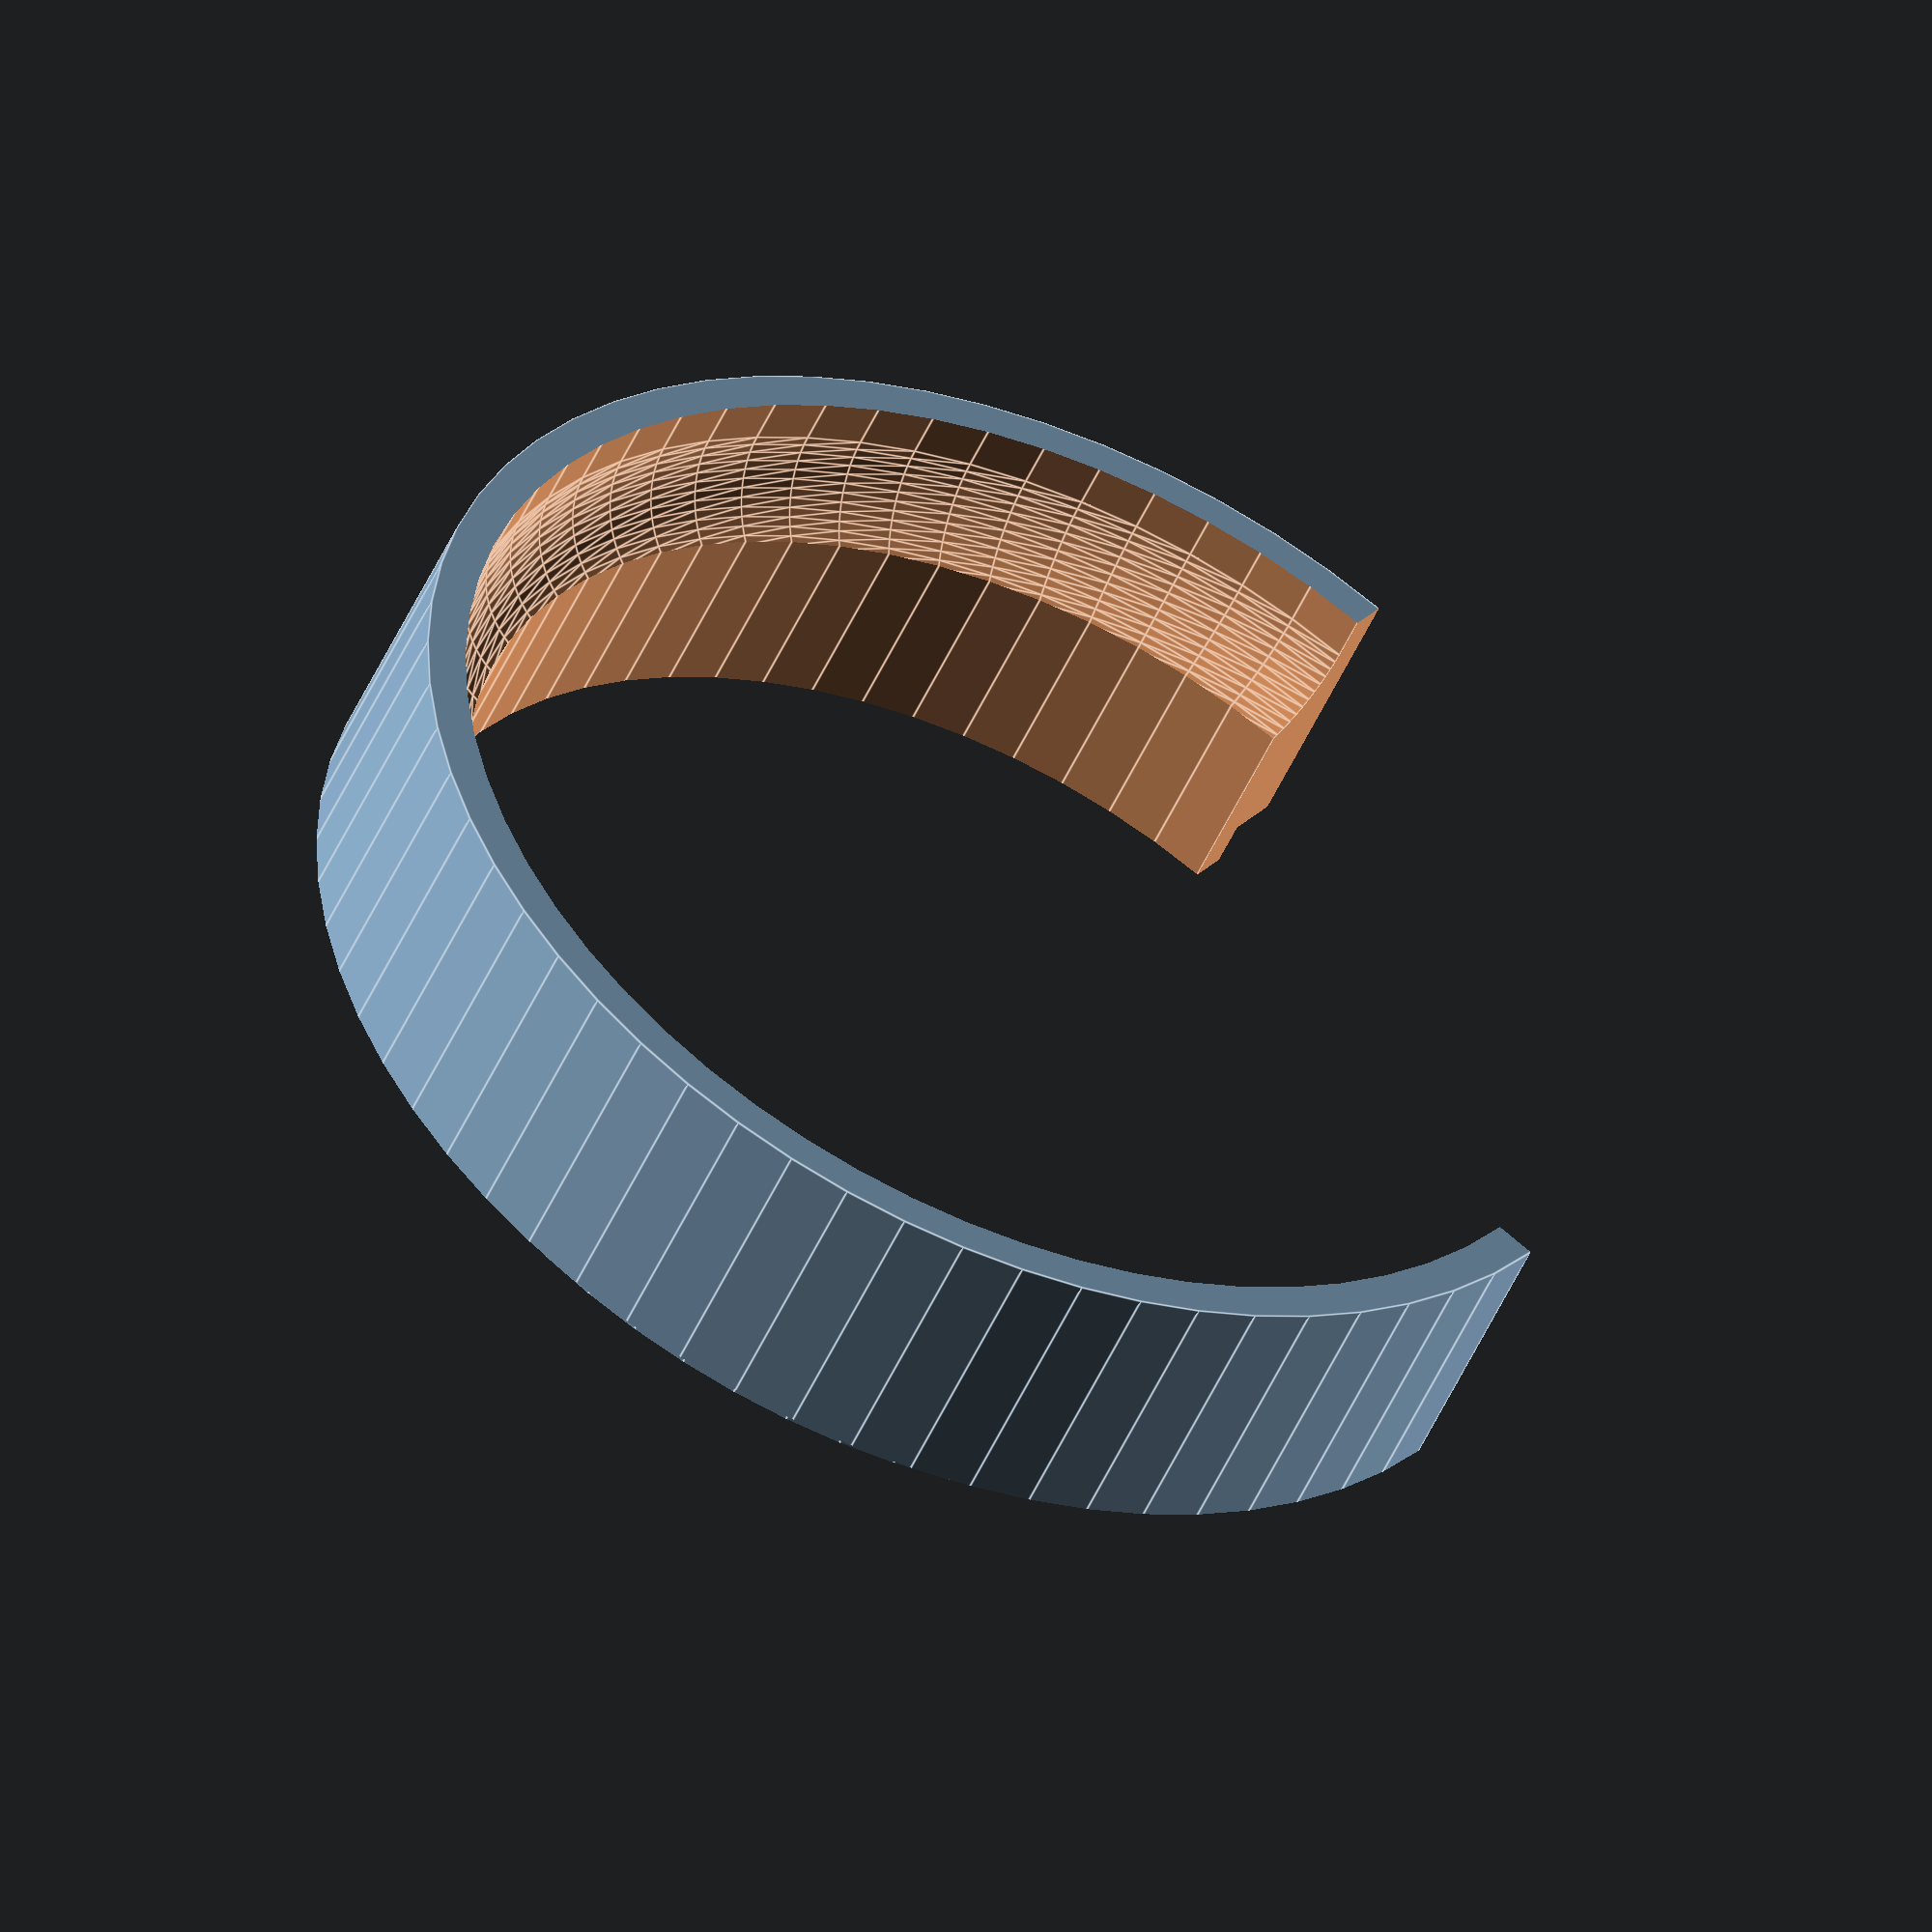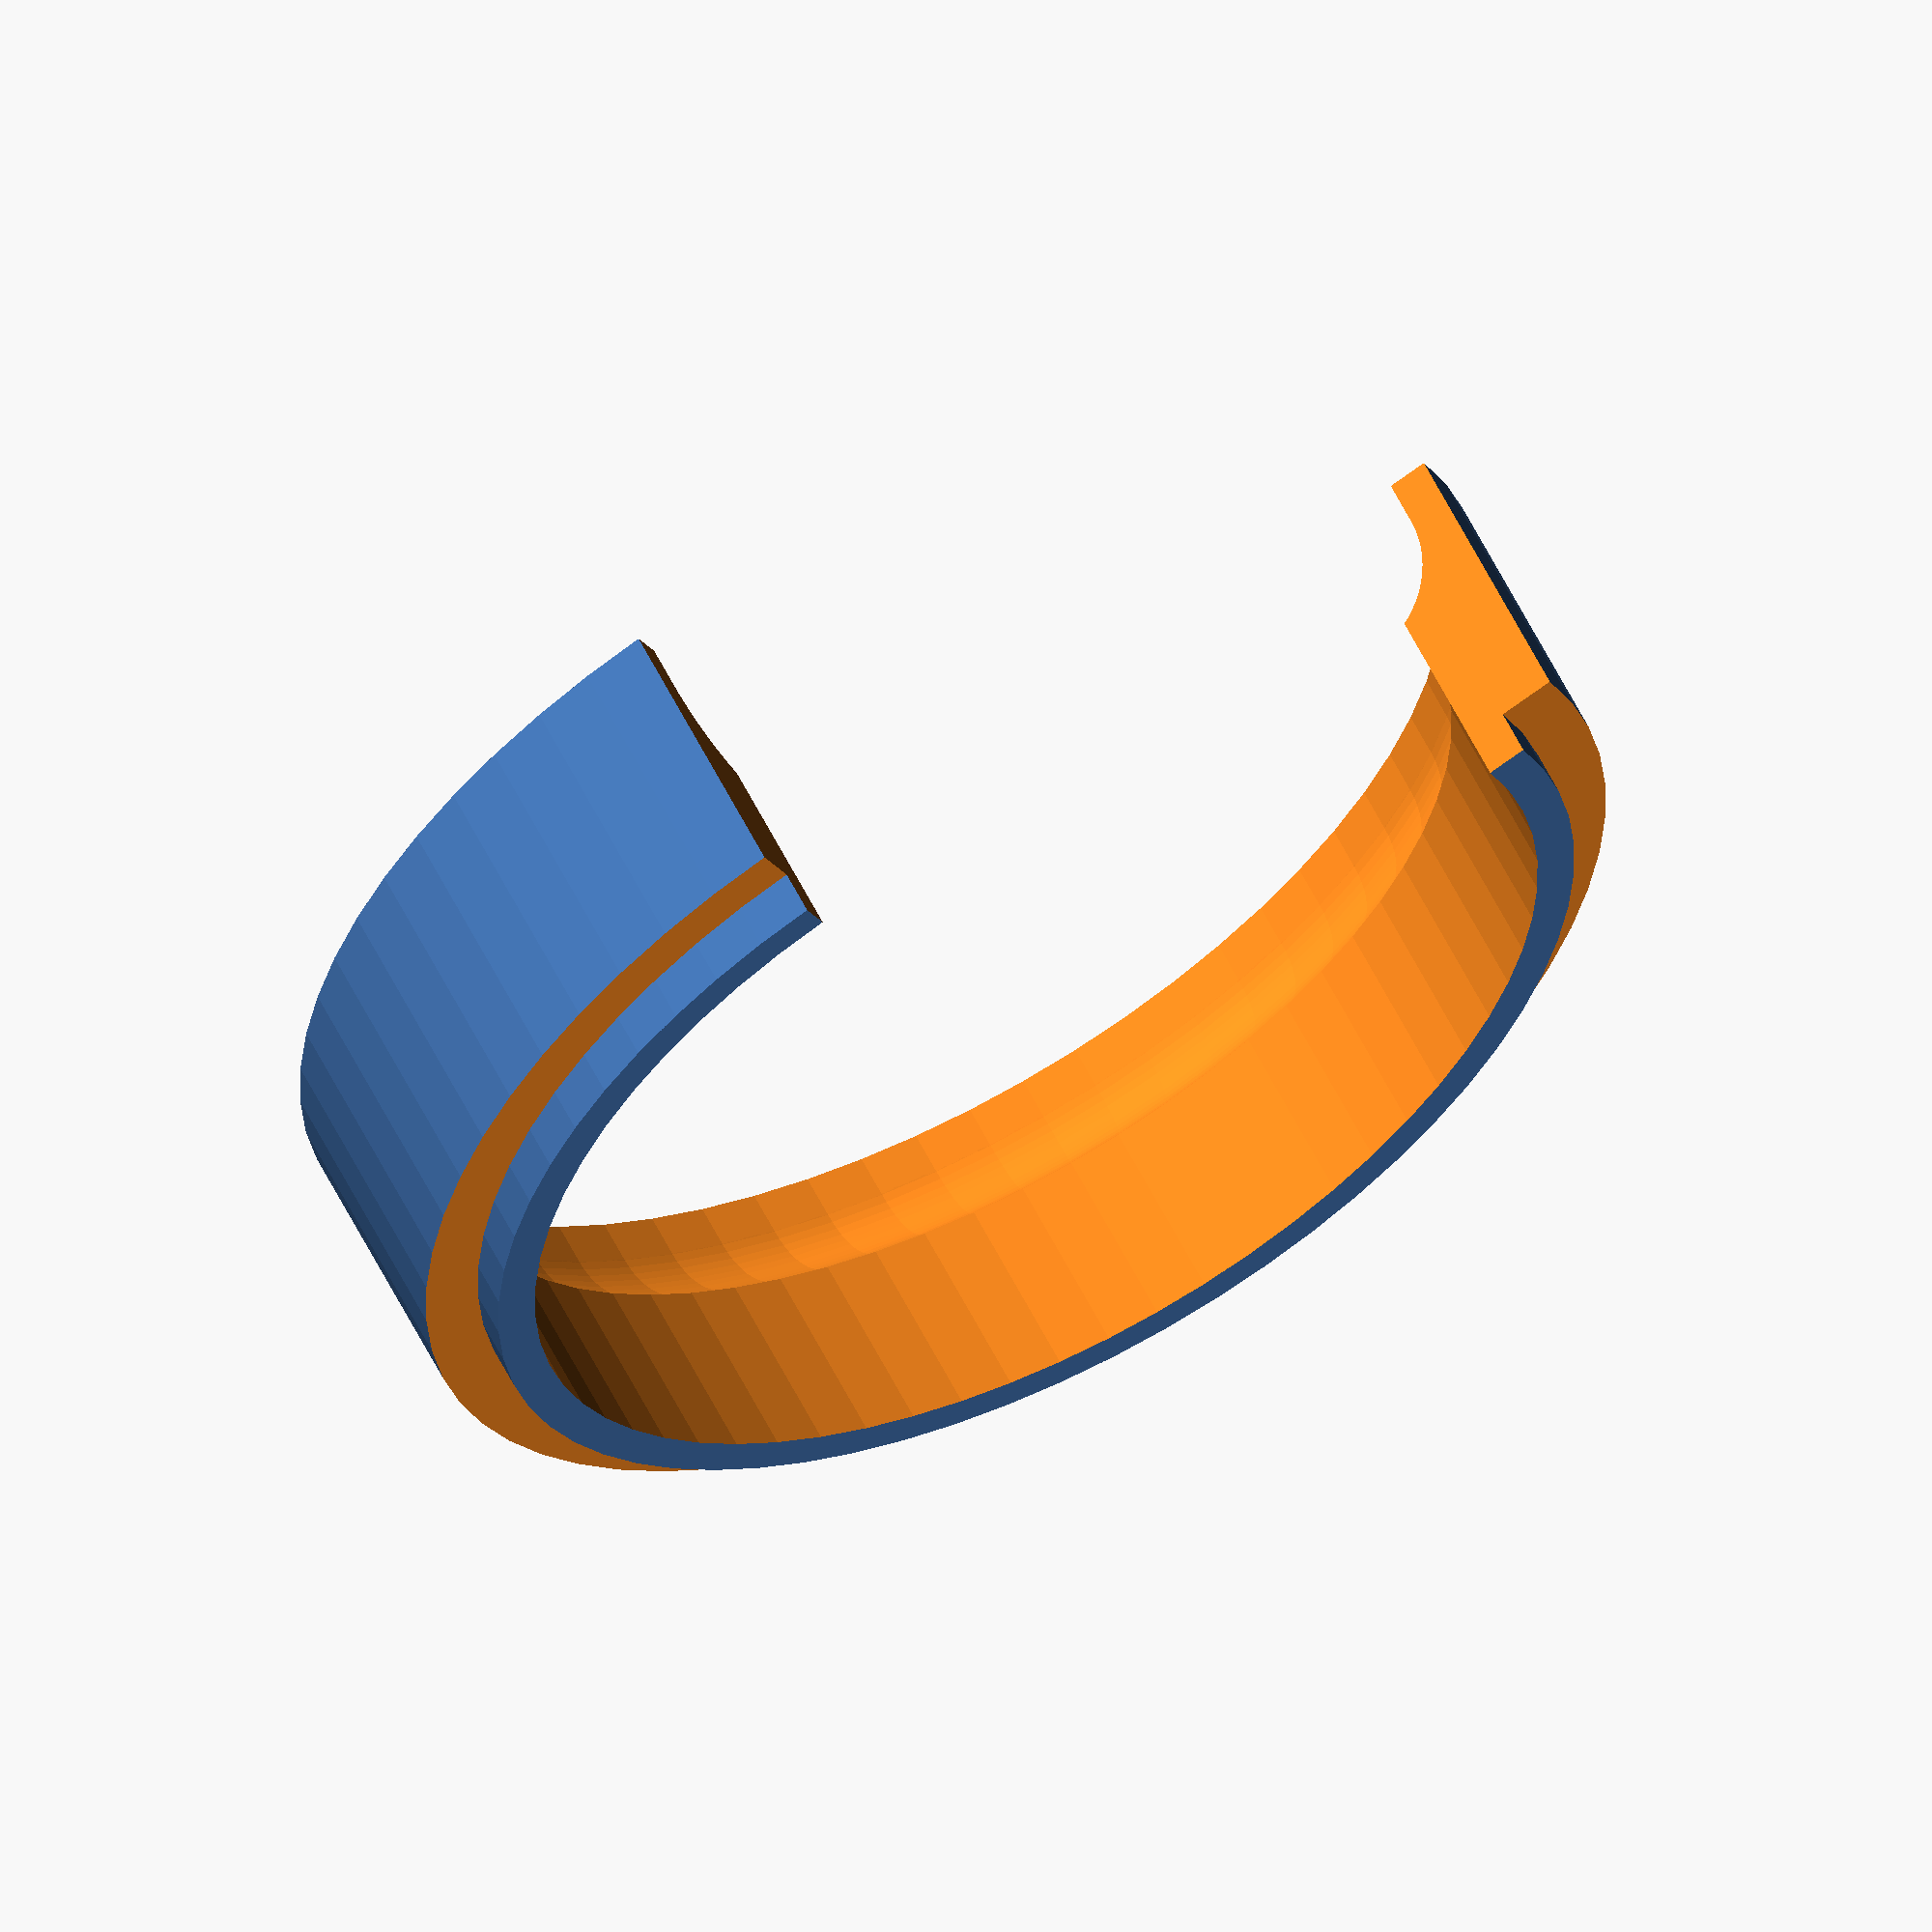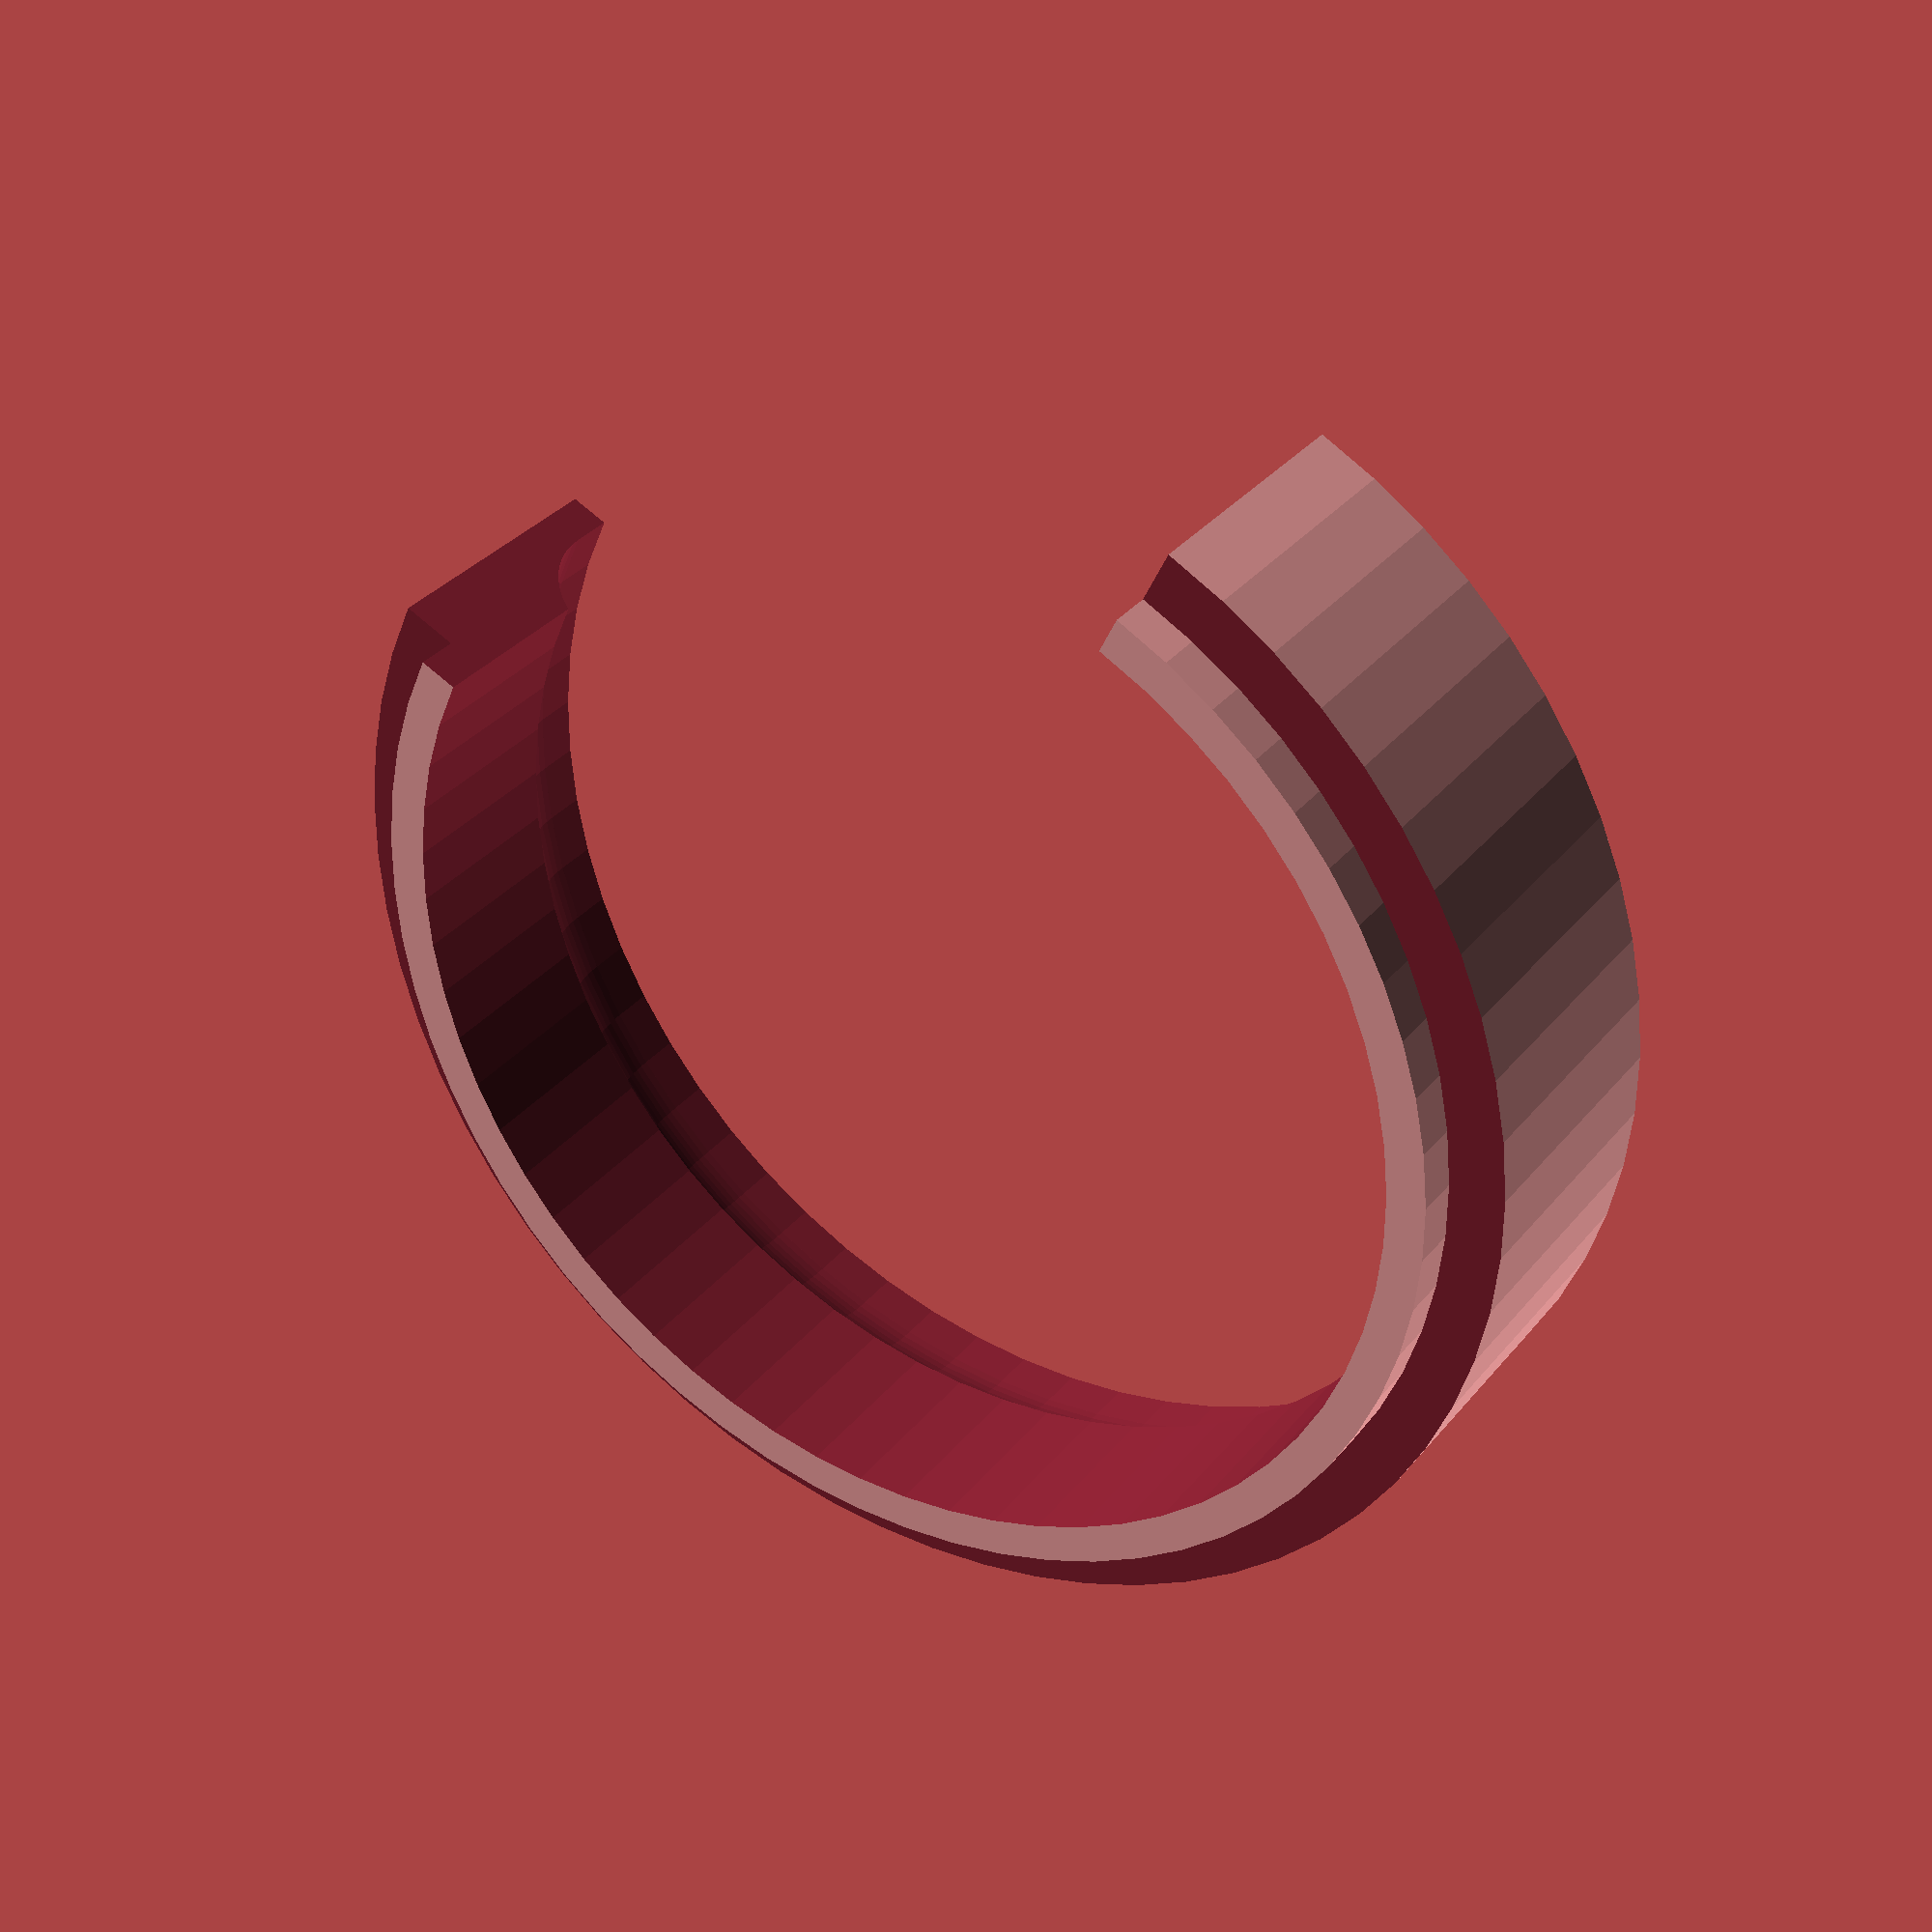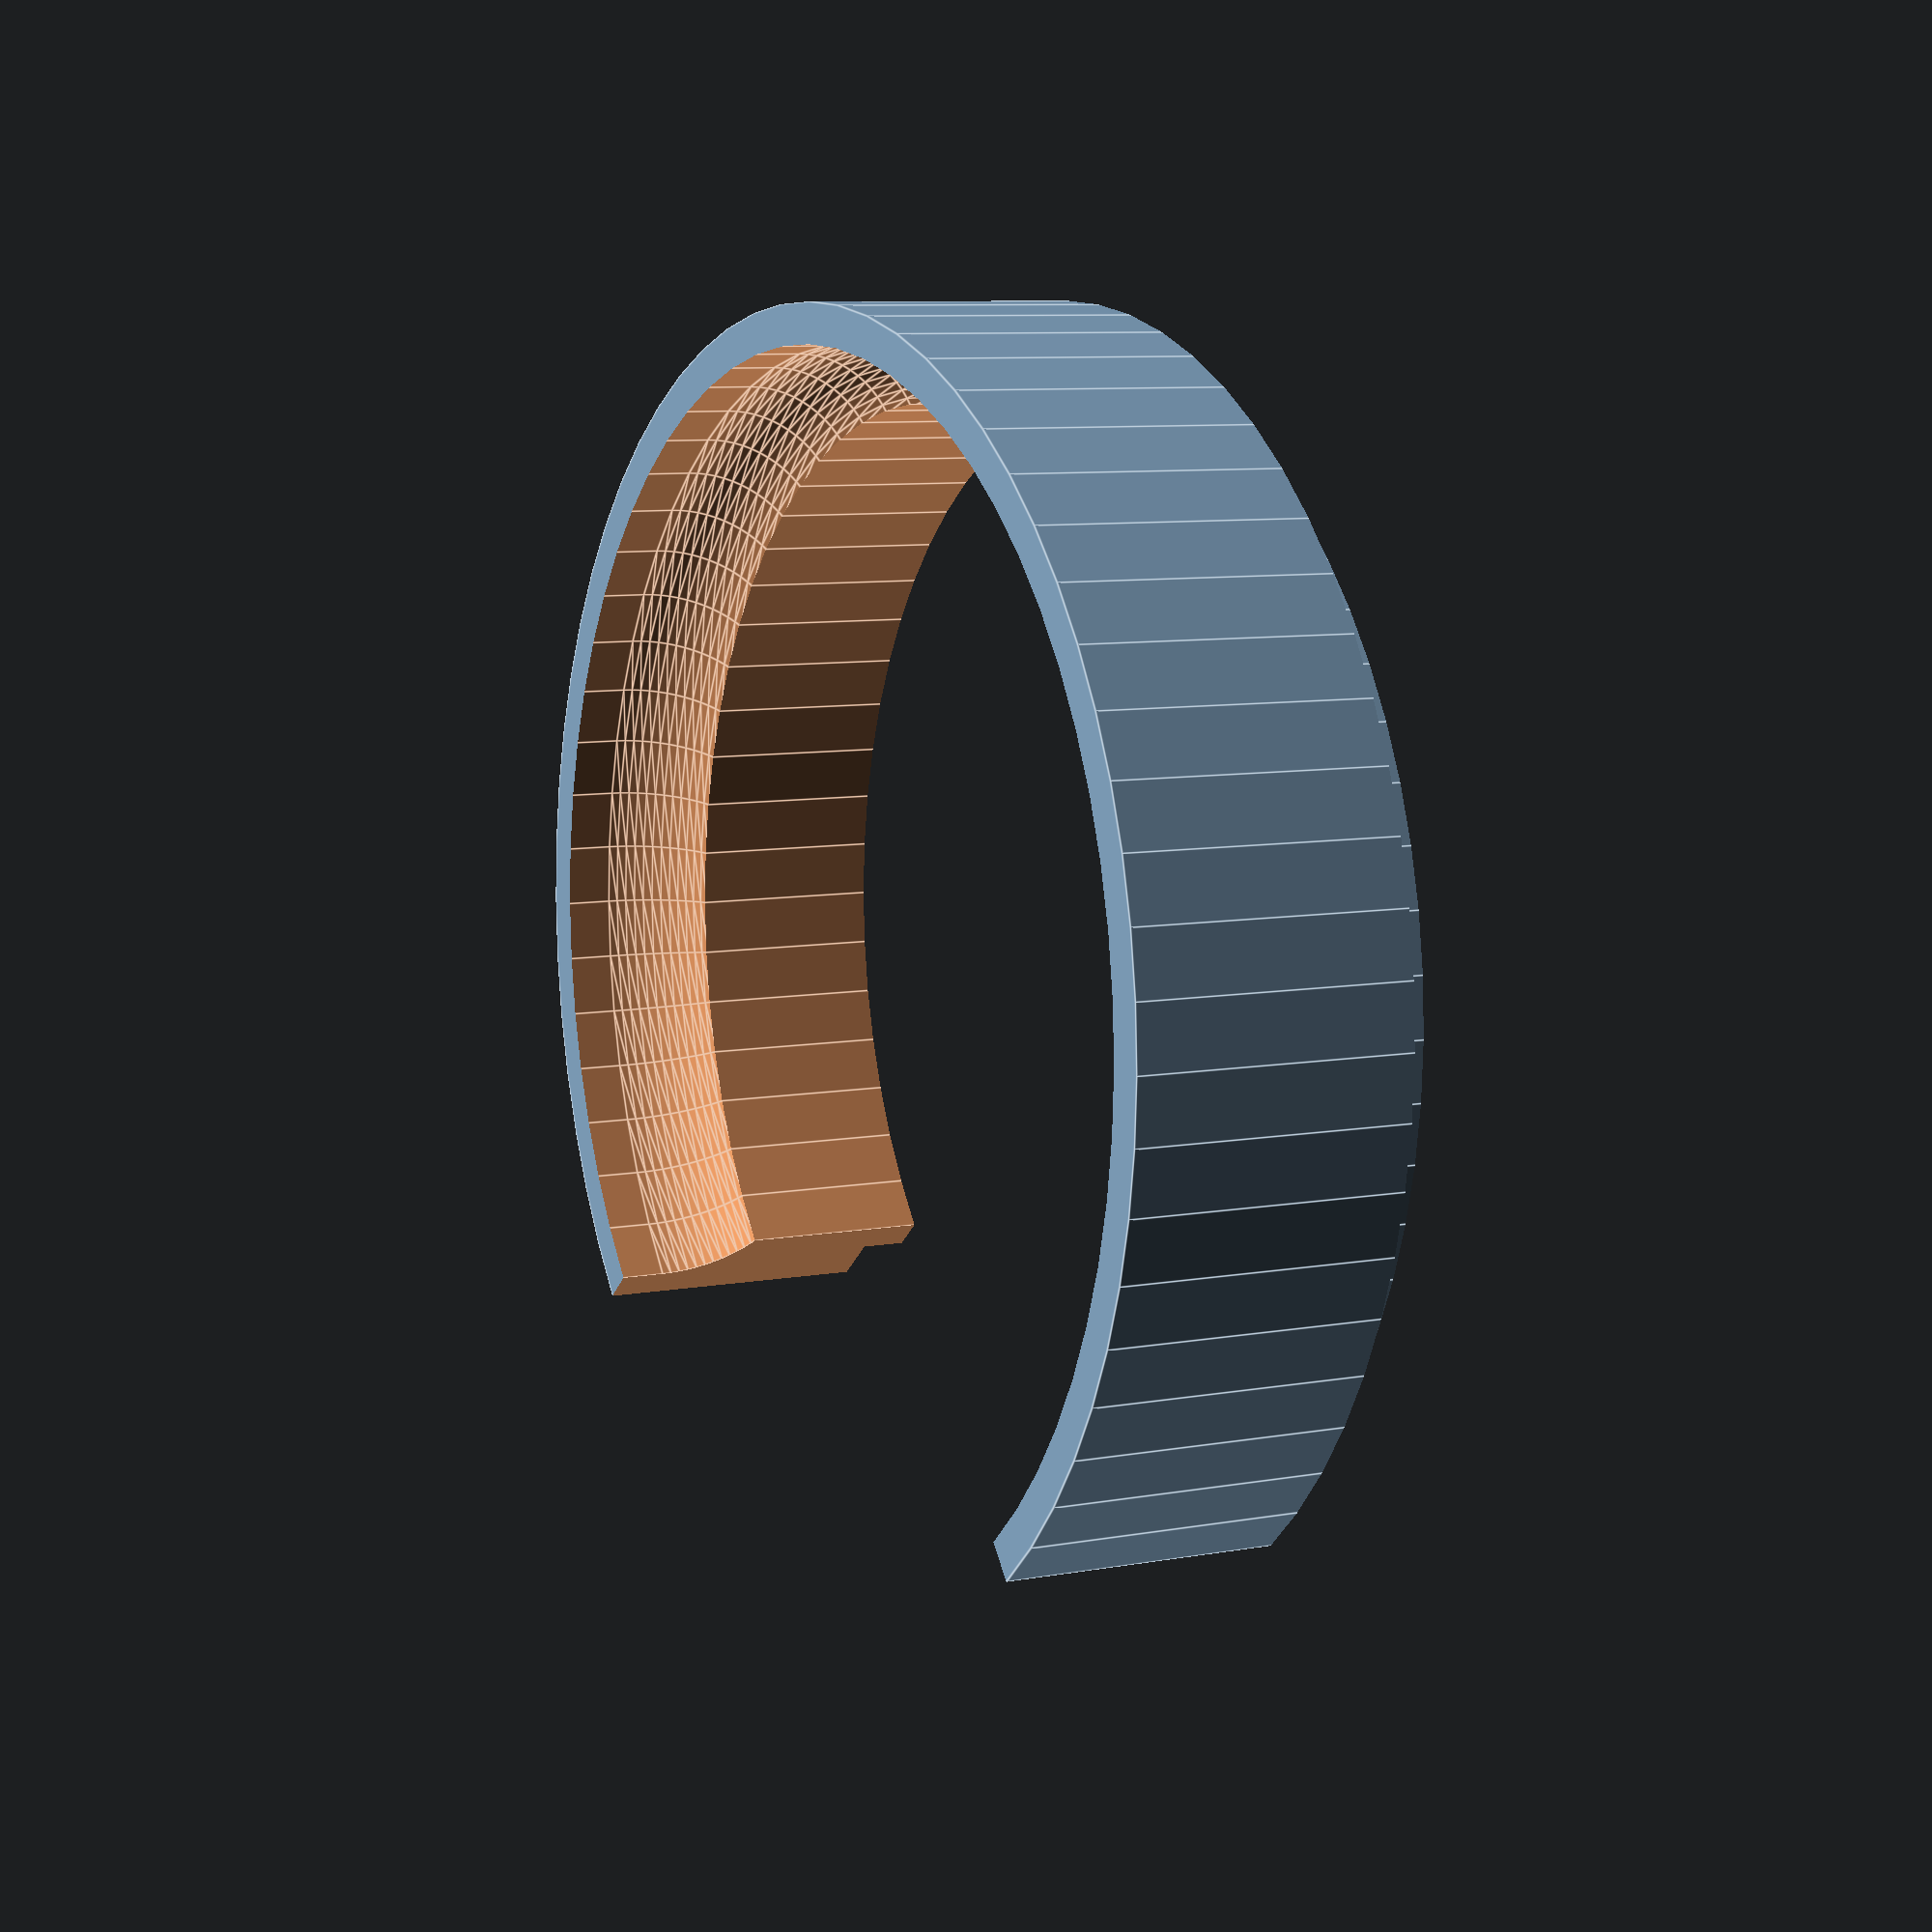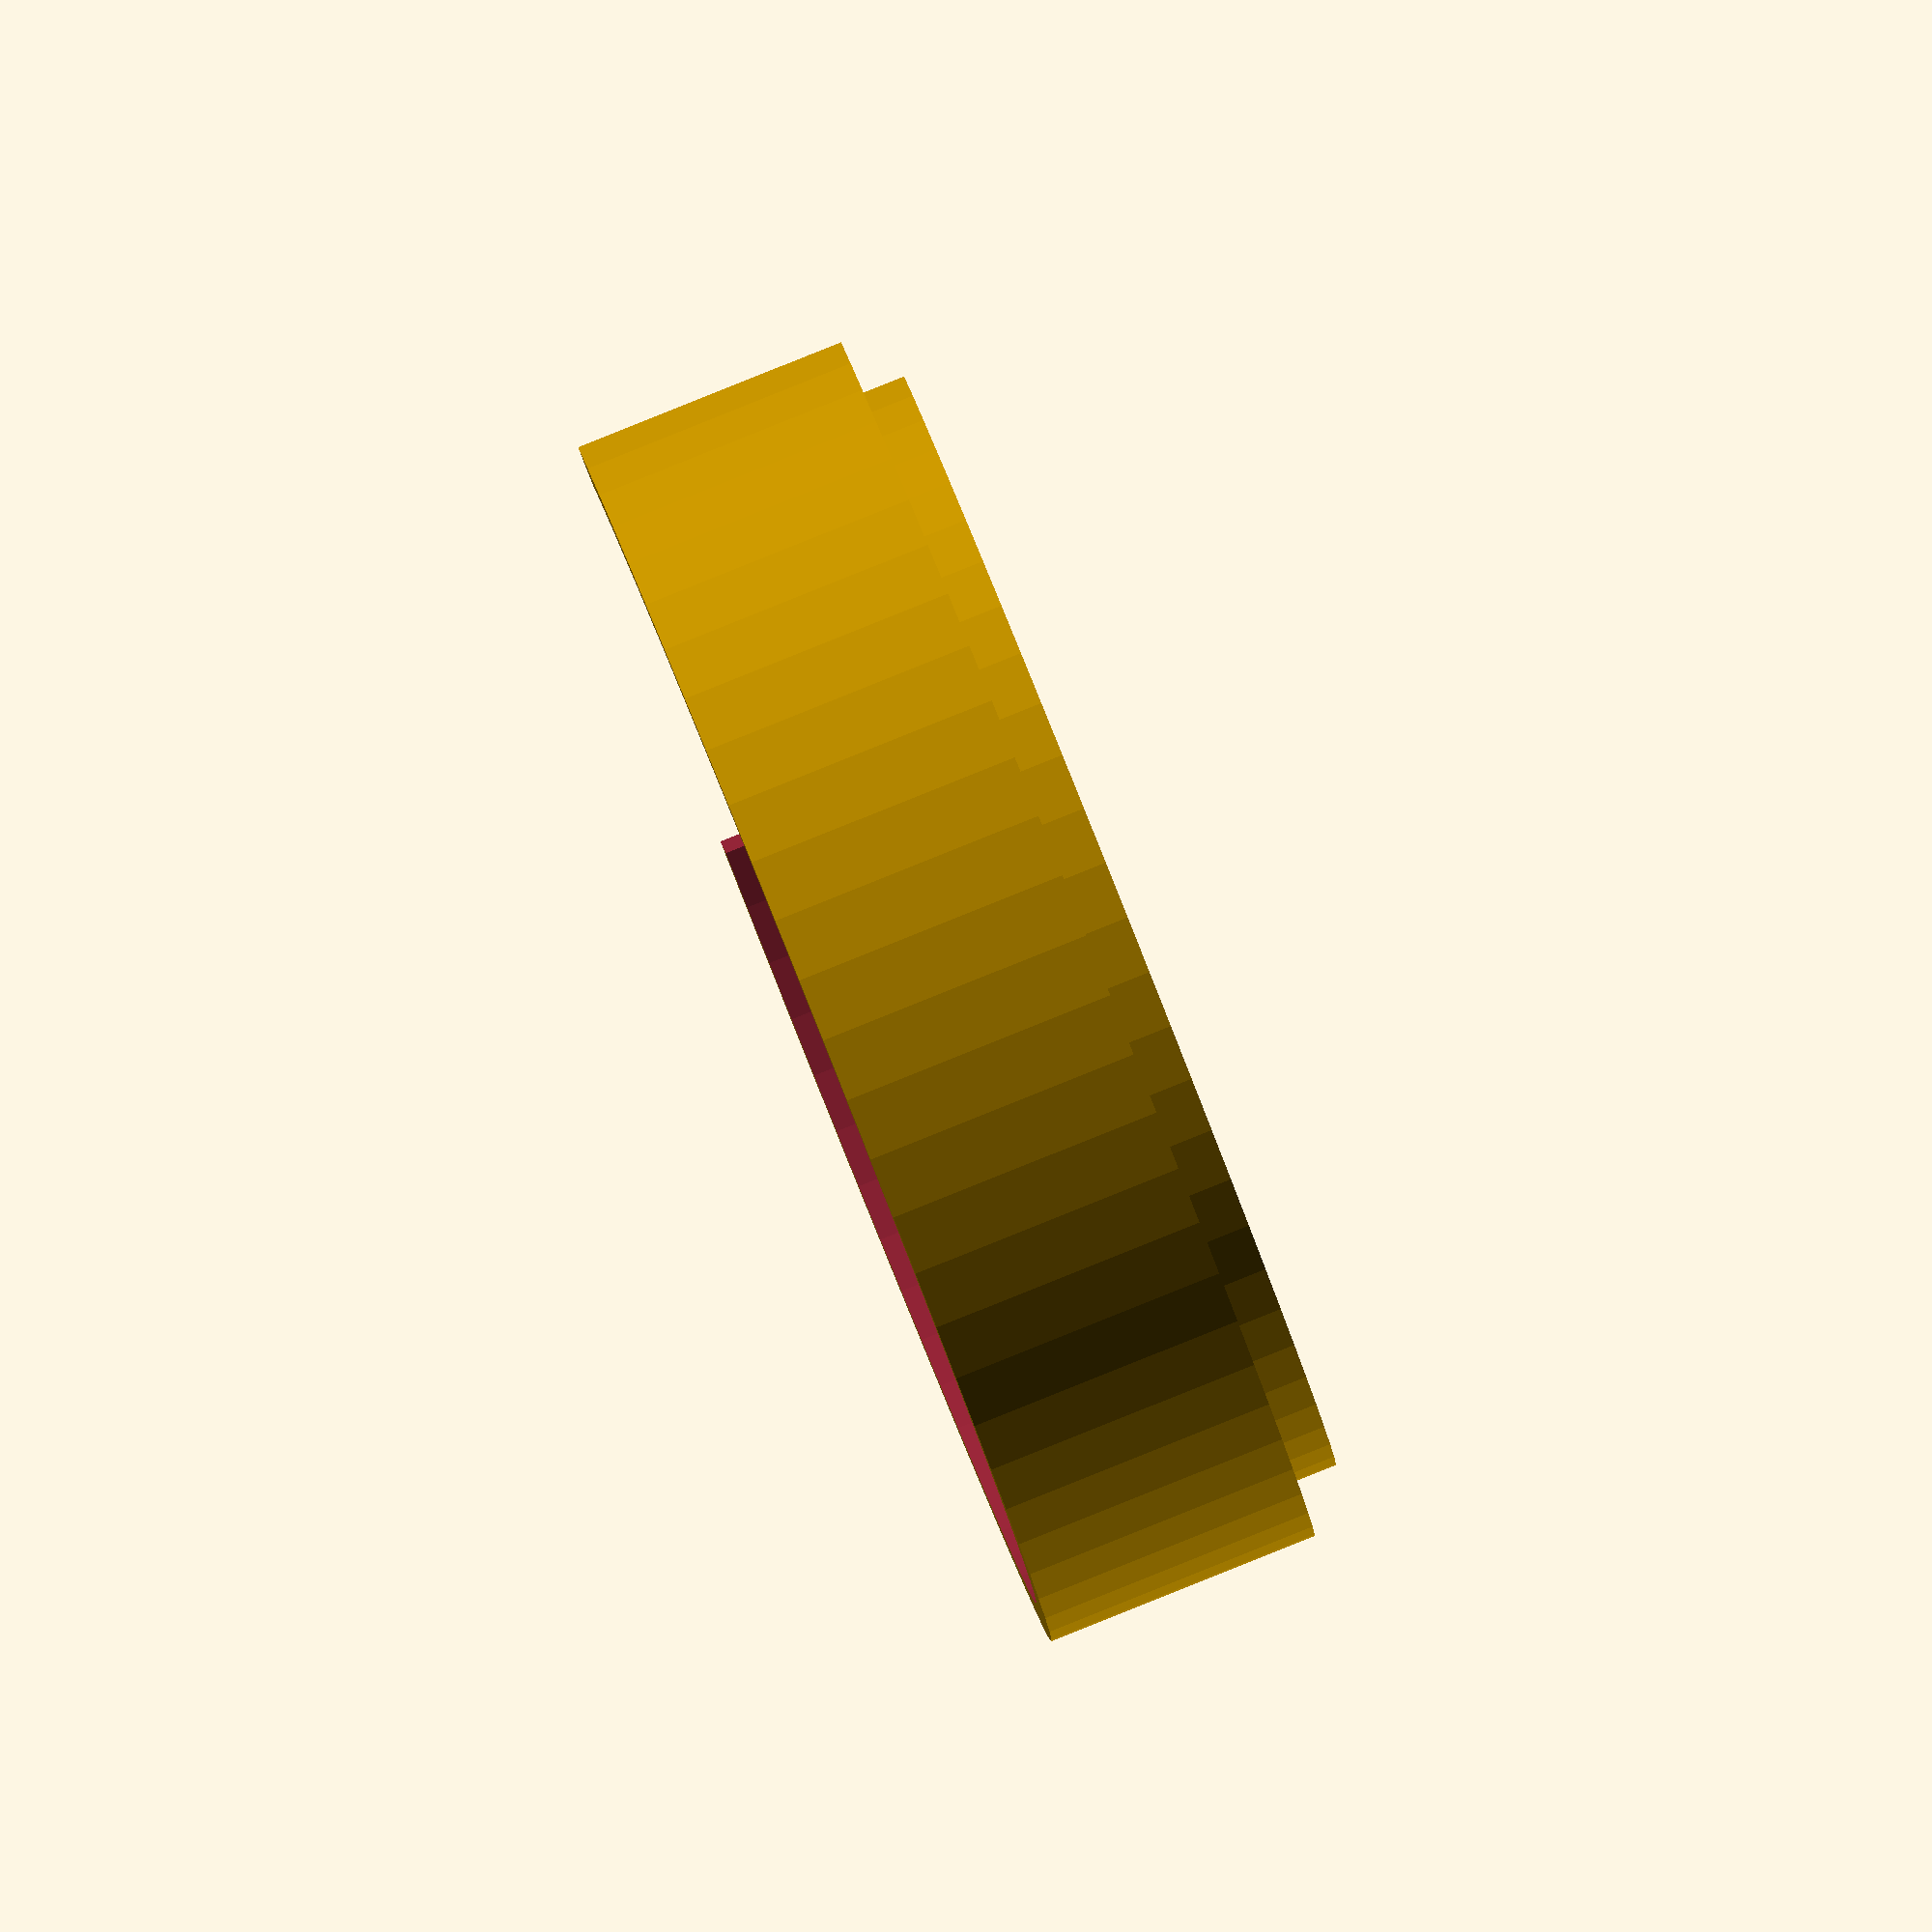
<openscad>
difference(){
    cylinder(h=25, r=50.0, $fn=64);
    translate(v=[0, 0, -12.5]){
        cylinder(h=50, r=42.5, $fn=64);
    };
    union(){
        translate(v=[0, 0, -1]){
            cylinder(h=4.5, r=46.9, $fn=64);
        };
        translate(v=[0, 0, 3.5]){
            rotate_extrude(convexity=10, $fn=64){
                translate(v=[39.4, 0, 0]){
                    circle(r=7.5, $fn=64);
                };
            };
        };
    };
    translate(v=[0, 0, 21.5]){
        difference(){
            cylinder(h=4.5, r=51.0, $fn=64);
            translate(v=[0, 0, -1]){
                cylinder(h=5.5, r=45.6, $fn=64);
            };
        };
    };
    translate(v=[0, 0, -1]){
        cube(size=[100, 100, 100]);
    };
};

</openscad>
<views>
elev=49.6 azim=235.2 roll=156.8 proj=o view=edges
elev=120.5 azim=154.8 roll=206.4 proj=o view=wireframe
elev=147.3 azim=115.6 roll=147.6 proj=p view=wireframe
elev=351.9 azim=129.2 roll=242.9 proj=p view=edges
elev=272.6 azim=69.3 roll=248.2 proj=o view=solid
</views>
